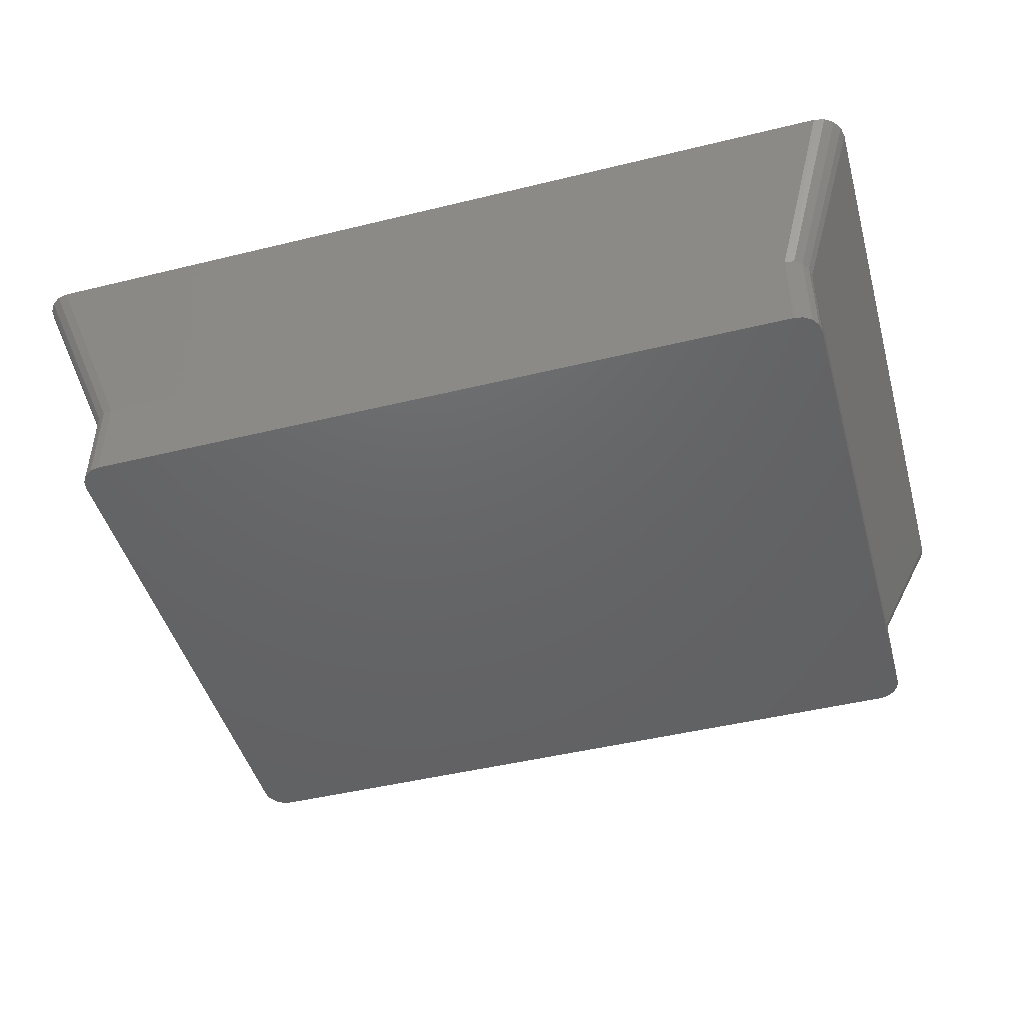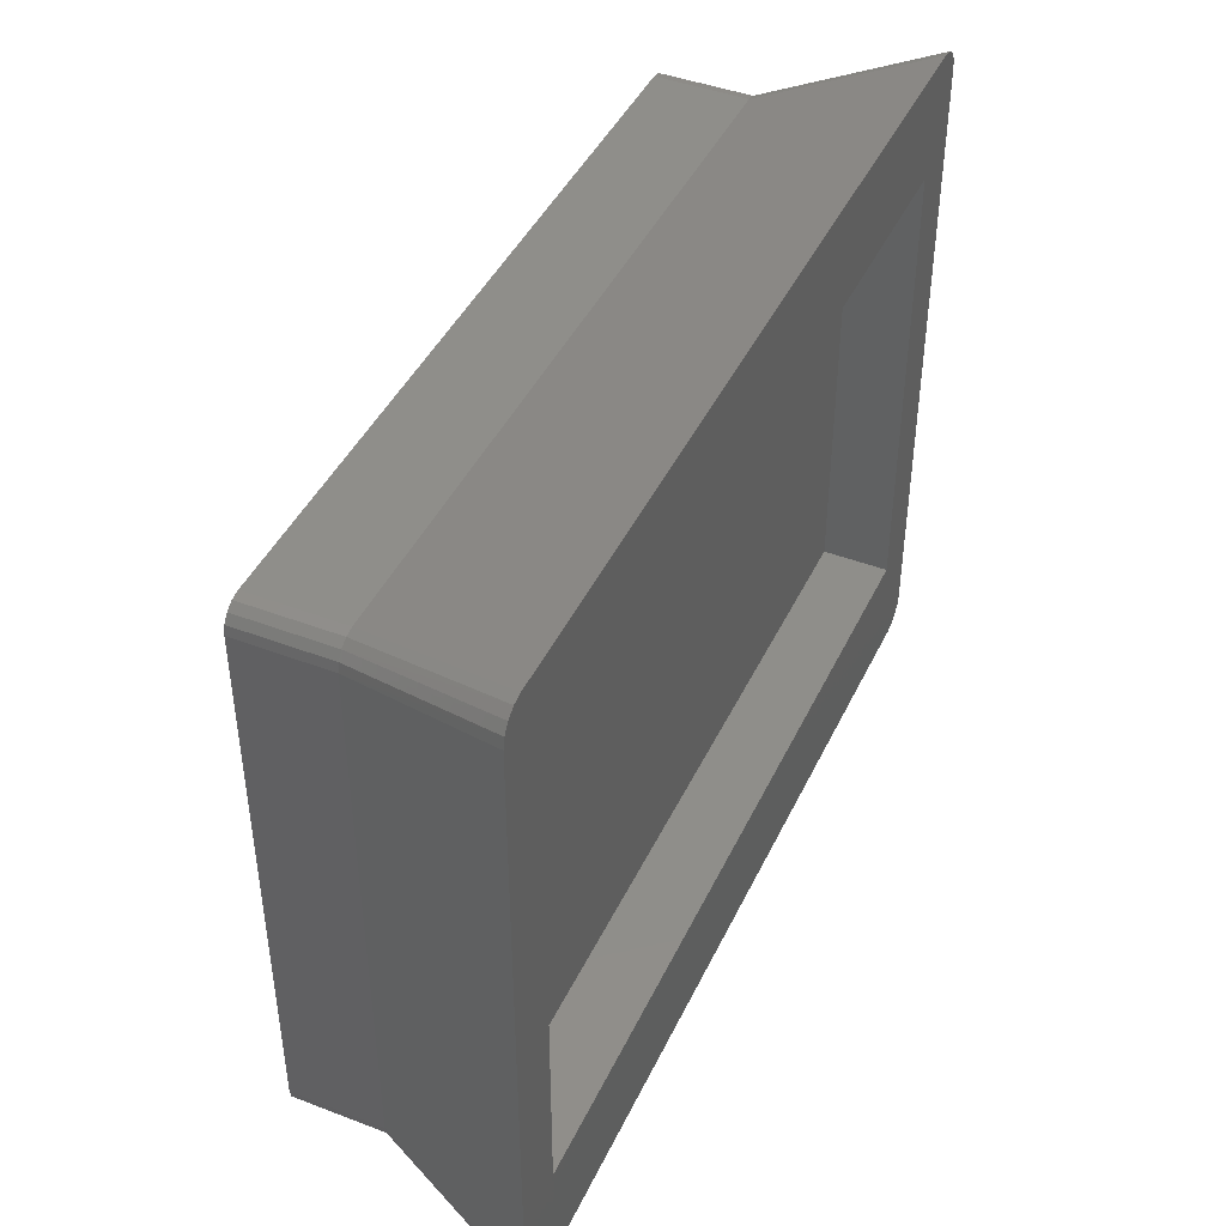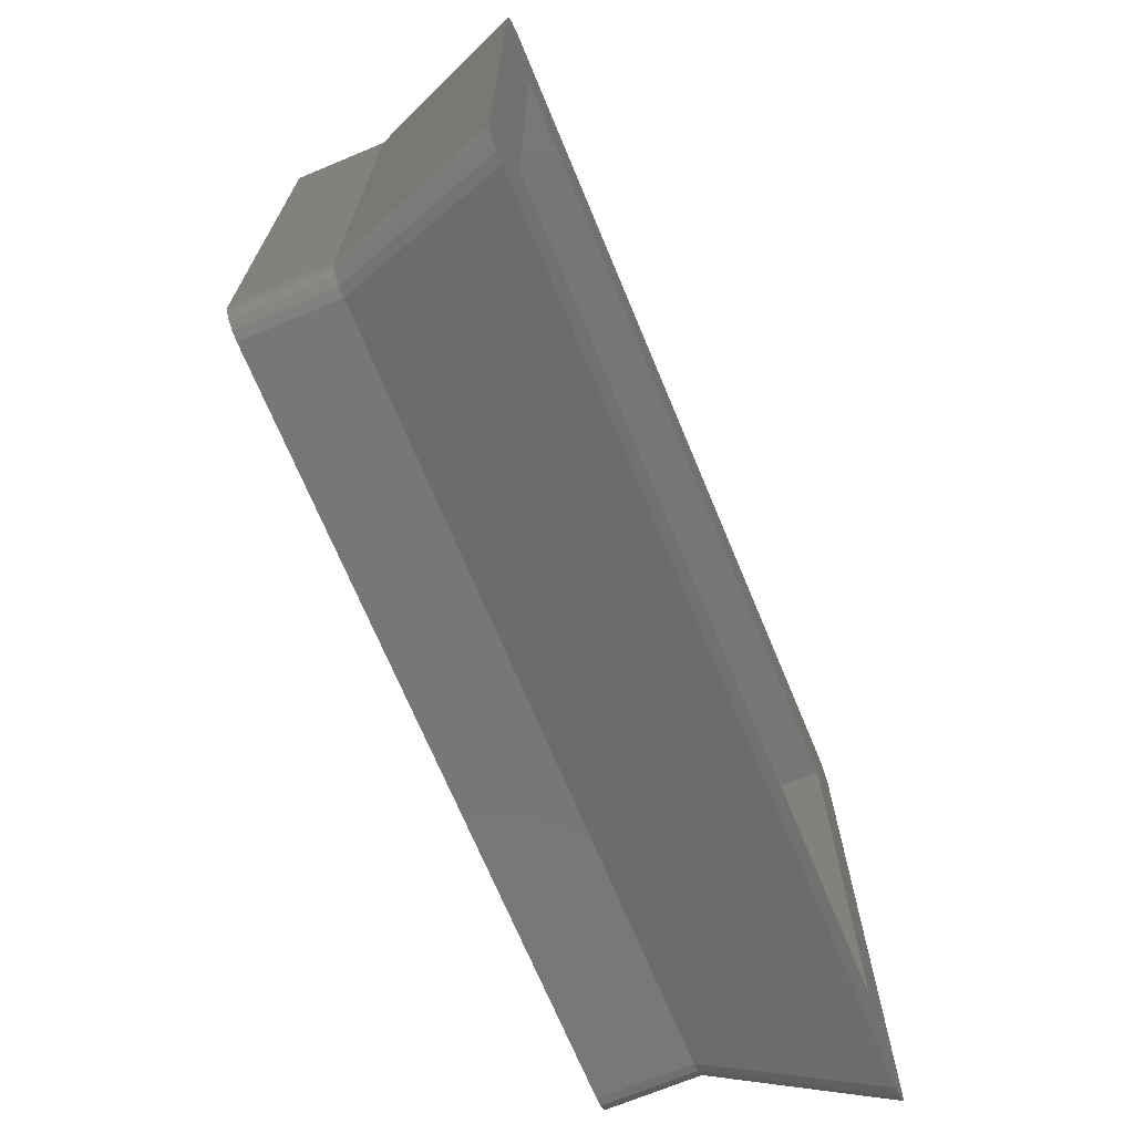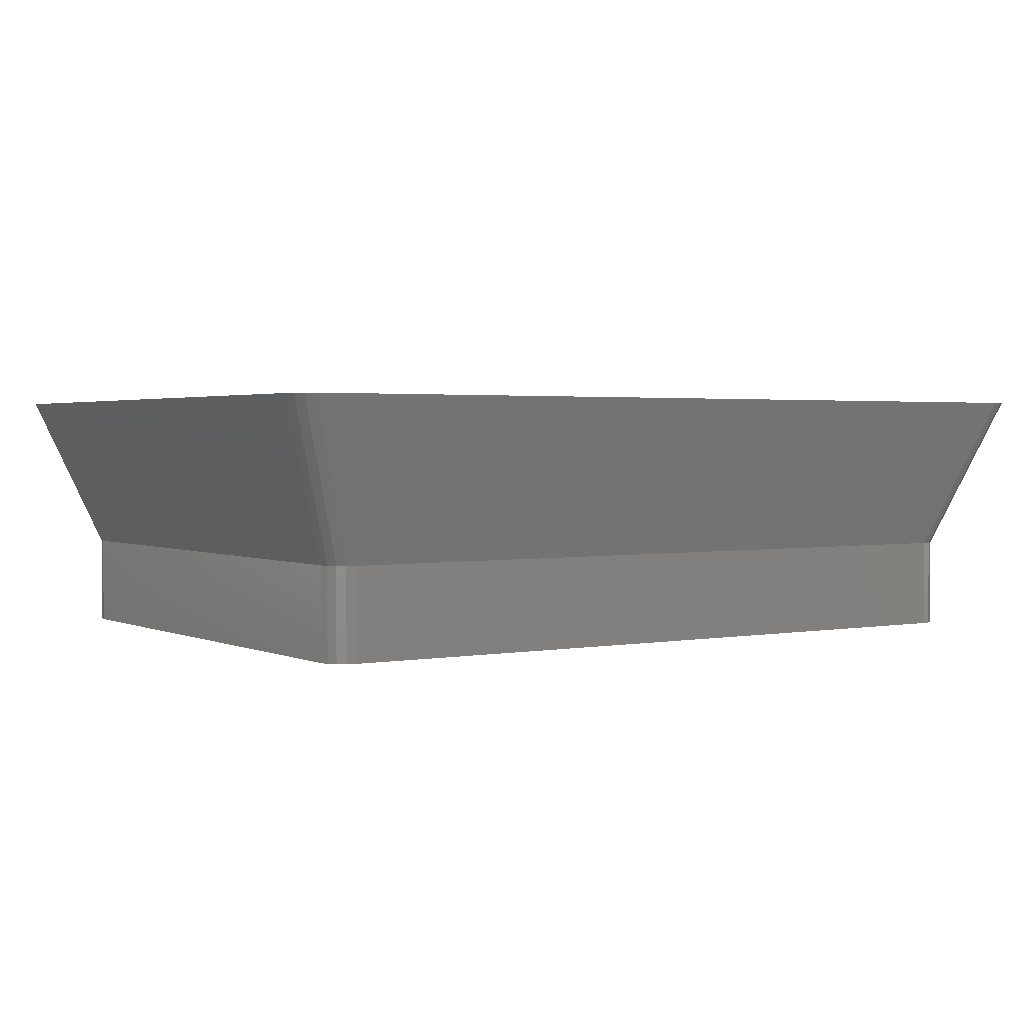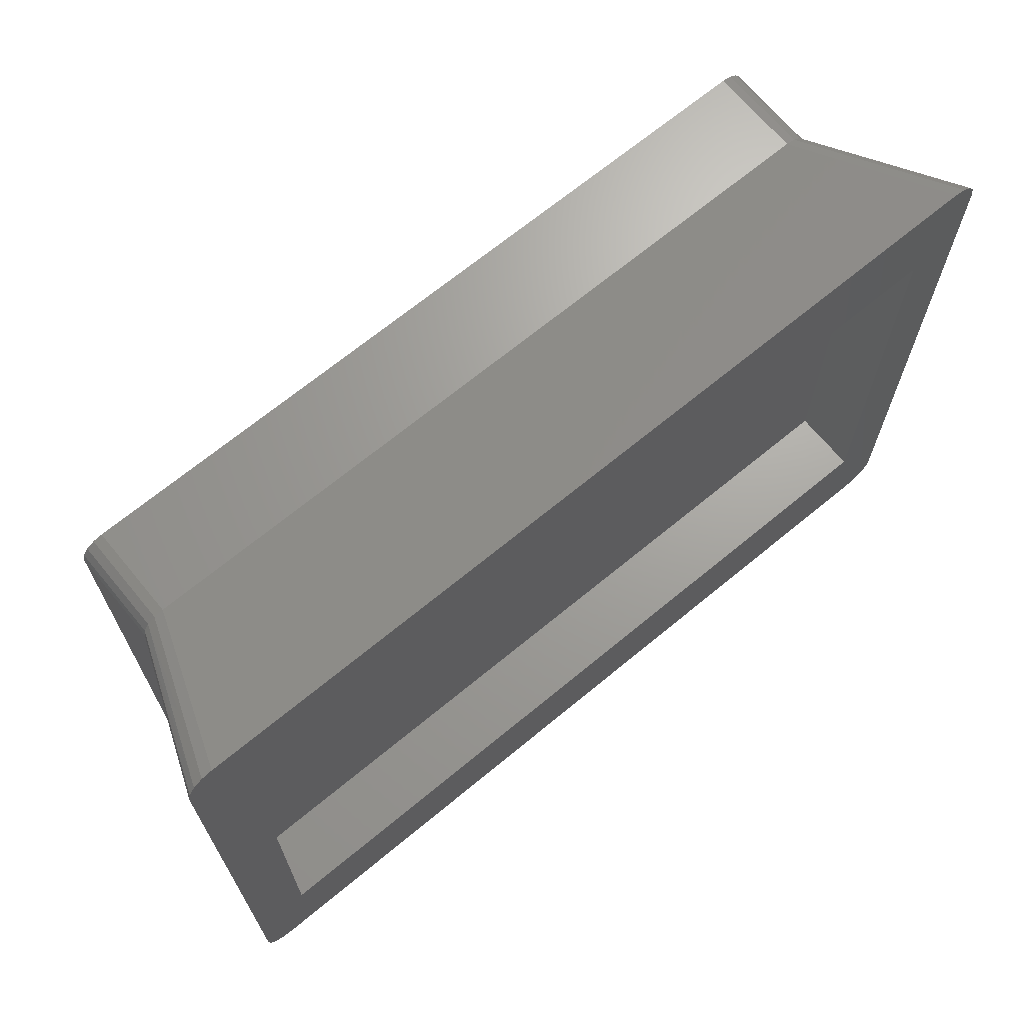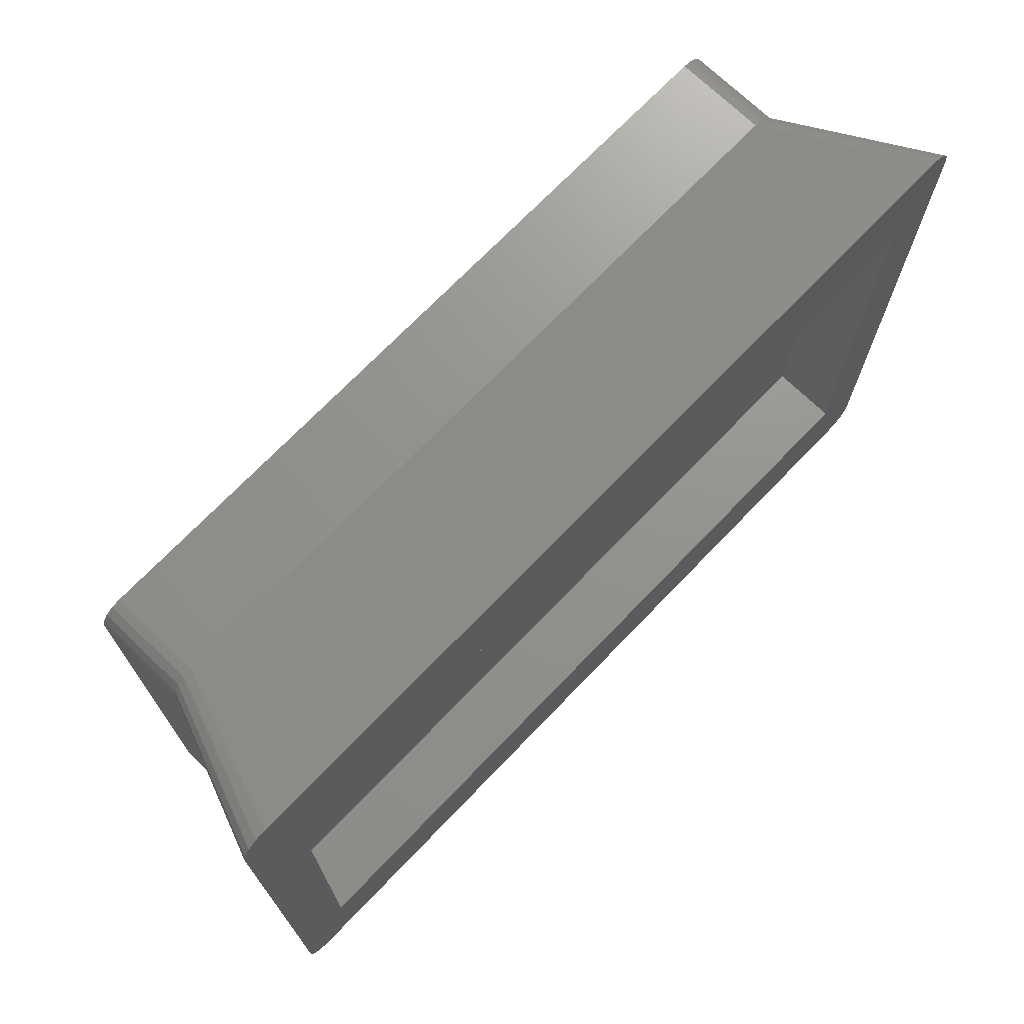
<metadata>
{"format":"stl","ext":"stl","renderer":"f3d","projection":"perspective","resolution":1024,"background":"white","views":[{"elev":-46.3,"azim":-164.4,"up":"+Z"},{"elev":43.6,"azim":-65.8,"up":"+Y"},{"elev":-70.2,"azim":-67.4,"up":"+Y"},{"elev":2.1,"azim":-33.5,"up":"+Z"},{"elev":68.3,"azim":-39.6,"up":"+Y"},{"elev":71.6,"azim":-46.1,"up":"+Y"}]}
</metadata>
<code>
# stl→obj: 68 verts, 132 faces
v 81.12 57.91 1.286e-14
v 80.04 59.54 1.322e-14
v 92.31 70.27 33
v 90.44 71.55 33
v 94 -66.1 33
v 92.31 -70.27 33
v 93.56 -68.36 33
v 90.44 -71.55 33
v 88.23 -72 33
v -88.23 -72 33
v -94 -66.1 33
v -90.44 -71.55 33
v -92.31 -70.27 33
v -93.56 -68.36 33
v 94 66.1 33
v 81.5 -56 -1.243e-14
v 81.5 56 1.243e-14
v -76.5 -61 -1.354e-14
v 76.5 -61 -1.354e-14
v 88.23 72 33
v -80.04 -59.54 -1.322e-14
v -81.12 -57.91 -1.286e-14
v 76.5 61 1.354e-14
v -88.23 72 33
v -76.5 61 1.354e-14
v 80.04 -59.54 -1.322e-14
v 81.12 -57.91 -1.286e-14
v 93.56 68.36 33
v 78.41 60.62 1.346e-14
v -92.31 70.27 33
v -90.44 71.55 33
v -82.5 49 33
v 82.5 49 33
v 82.5 -49 33
v -82.5 -49 33
v -81.5 -56 -1.243e-14
v -94 66.1 33
v -81.5 56 1.243e-14
v -78.41 -60.62 -1.346e-14
v -78.41 60.62 1.346e-14
v -93.56 68.36 33
v 78.41 -60.62 -1.346e-14
v -80.04 59.54 1.322e-14
v -81.12 57.91 1.286e-14
v -80.04 -59.54 -19
v -78.41 -60.62 -19
v 81.5 56 -19
v 80.04 59.54 -19
v 81.12 57.91 -19
v 78.41 60.62 -19
v 76.5 61 -19
v -76.5 61 -19
v -81.5 56 -19
v -78.41 60.62 -19
v -80.04 59.54 -19
v -81.12 57.91 -19
v 81.5 -56 -19
v 81.12 -57.91 -19
v -76.5 -61 -19
v 76.5 -61 -19
v -81.5 -56 -19
v -81.12 -57.91 -19
v 80.04 -59.54 -19
v 78.41 -60.62 -19
v -82.5 49 19
v -82.5 -49 19
v 82.5 49 19
v 82.5 -49 19
f 1 2 3
f 3 2 4
f 5 6 7
f 5 8 6
f 5 9 8
f 5 10 9
f 11 10 5
f 10 11 12
f 12 11 13
f 13 11 14
f 15 16 17
f 18 9 10
f 9 18 19
f 4 20 5
f 21 13 22
f 23 24 20
f 24 23 25
f 6 26 27
f 15 28 5
f 2 29 4
f 30 11 31
f 28 3 5
f 20 32 33
f 11 32 24
f 24 32 20
f 33 5 20
f 34 5 33
f 35 5 34
f 35 11 5
f 32 11 35
f 5 16 15
f 4 29 20
f 29 23 20
f 36 37 38
f 36 11 37
f 12 13 21
f 28 1 3
f 3 4 5
f 18 10 39
f 40 31 24
f 40 24 25
f 31 11 24
f 37 11 41
f 41 11 30
f 7 16 5
f 15 17 28
f 17 1 28
f 8 42 26
f 8 26 6
f 39 12 21
f 10 12 39
f 43 31 40
f 43 30 31
f 14 11 36
f 13 14 22
f 38 37 41
f 44 30 43
f 7 27 16
f 6 27 7
f 9 42 8
f 9 19 42
f 22 14 36
f 38 41 44
f 44 41 30
f 45 39 21
f 39 45 46
f 47 48 49
f 47 50 48
f 47 51 50
f 47 52 51
f 53 52 47
f 52 53 54
f 54 53 55
f 55 53 56
f 48 29 2
f 29 48 50
f 57 58 47
f 1 48 2
f 48 1 49
f 51 25 23
f 25 51 52
f 59 19 18
f 19 59 60
f 46 53 59
f 52 40 25
f 40 52 54
f 61 38 53
f 38 61 36
f 62 36 61
f 36 62 22
f 16 47 17
f 47 16 57
f 26 58 27
f 58 26 63
f 59 47 60
f 47 59 53
f 53 44 56
f 44 53 38
f 54 43 40
f 43 54 55
f 50 23 29
f 23 50 51
f 62 61 53
f 62 53 45
f 45 53 46
f 46 18 39
f 18 46 59
f 17 49 1
f 49 17 47
f 58 63 47
f 60 42 19
f 42 60 64
f 64 26 42
f 26 64 63
f 56 43 55
f 43 56 44
f 45 22 62
f 22 45 21
f 27 57 16
f 57 27 58
f 63 64 47
f 64 60 47
f 35 65 32
f 65 35 66
f 65 33 32
f 33 65 67
f 68 33 67
f 33 68 34
f 65 68 67
f 68 65 66
f 68 35 34
f 35 68 66

</code>
